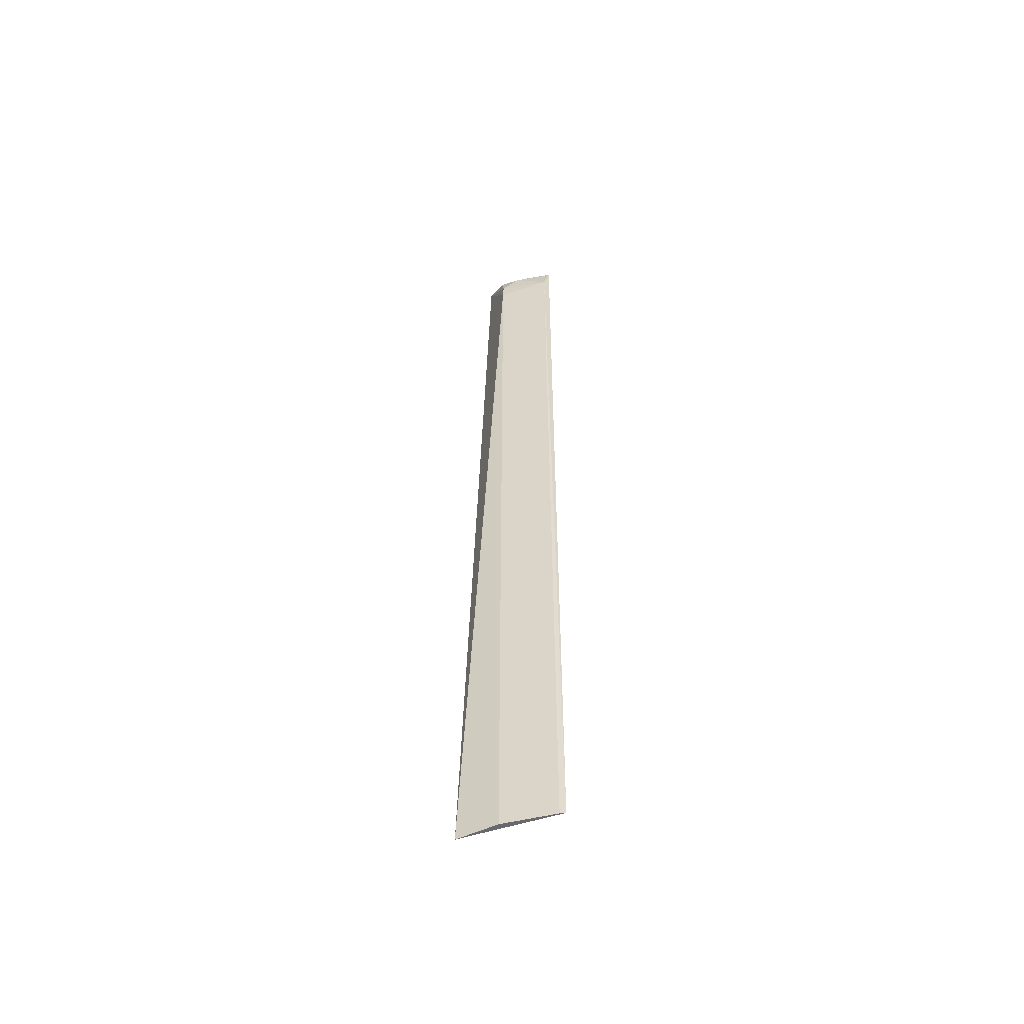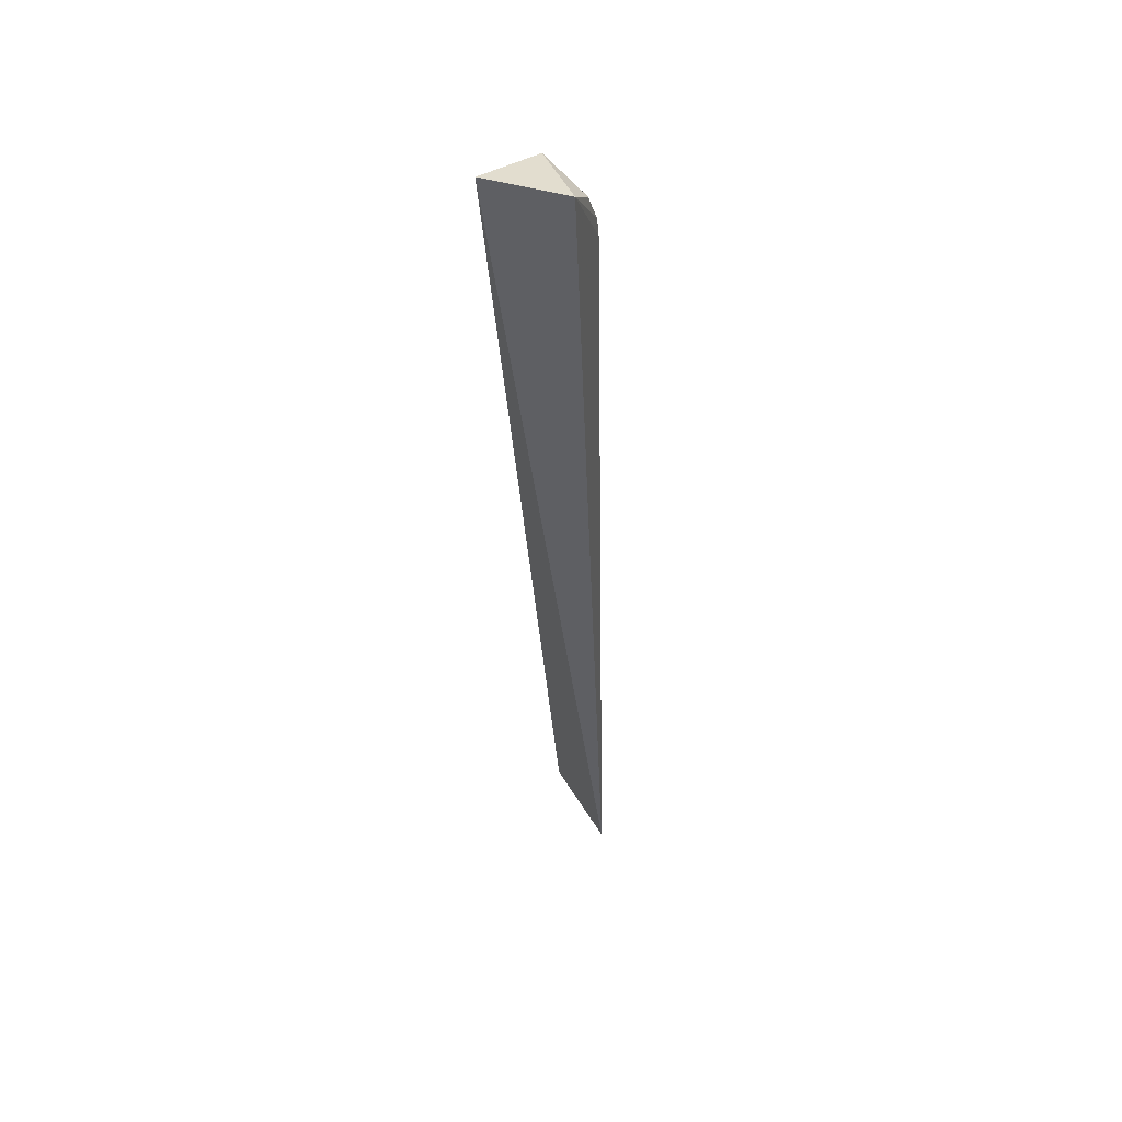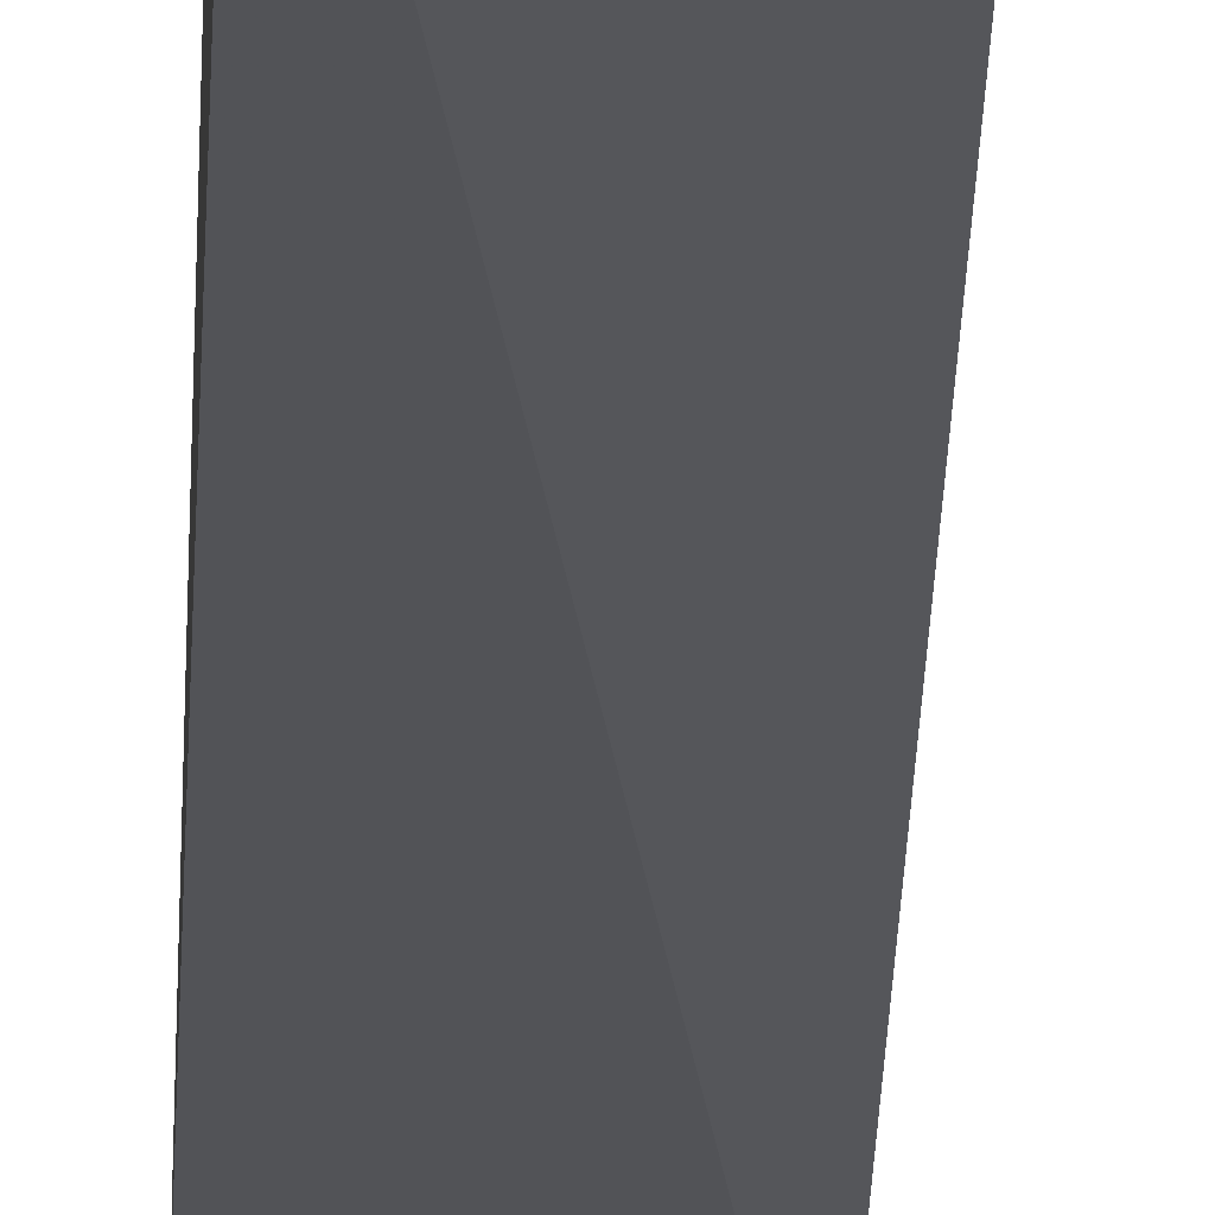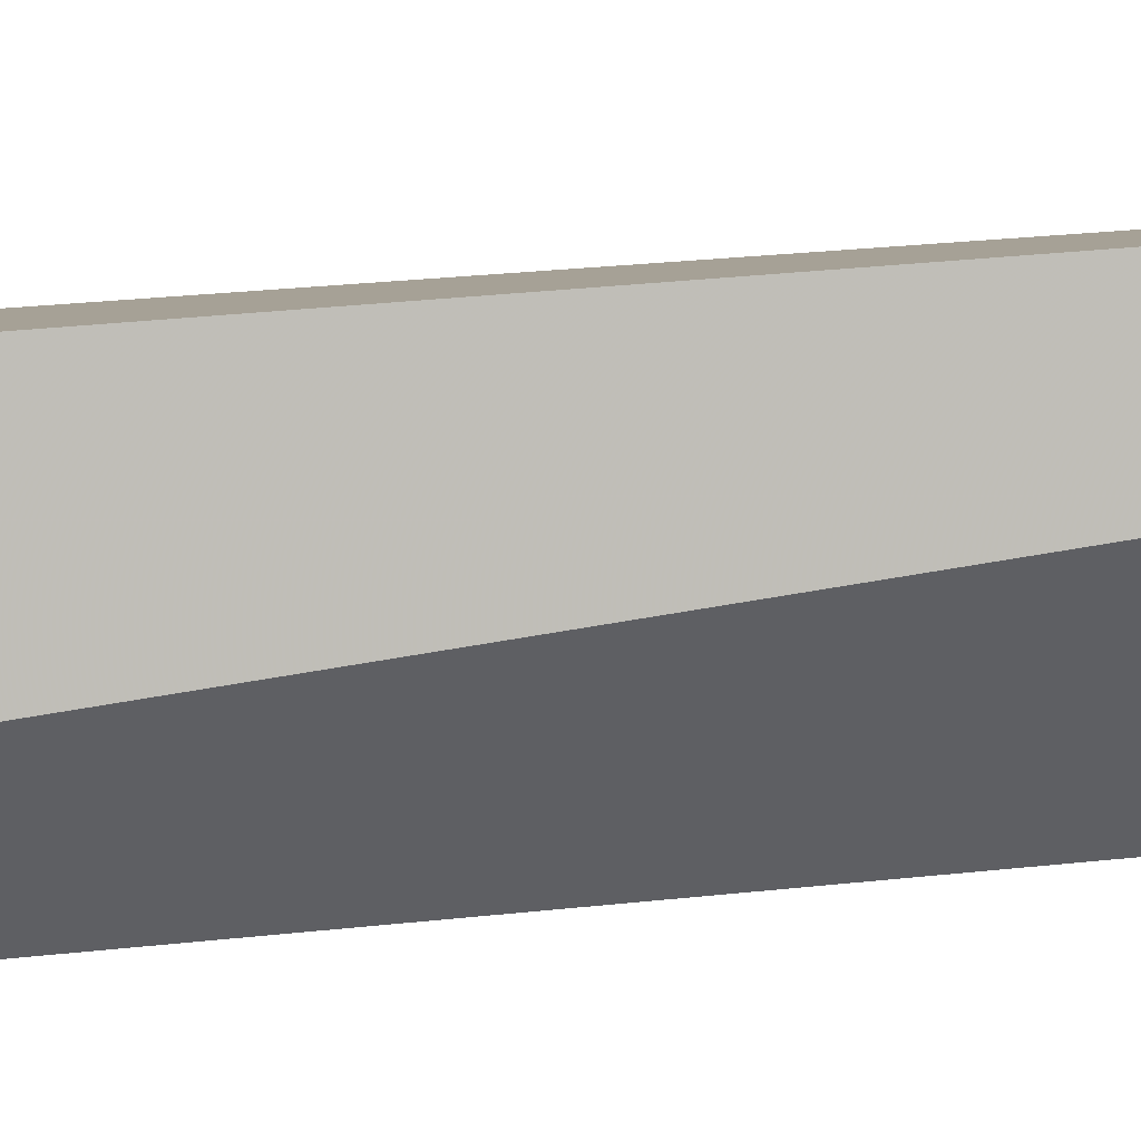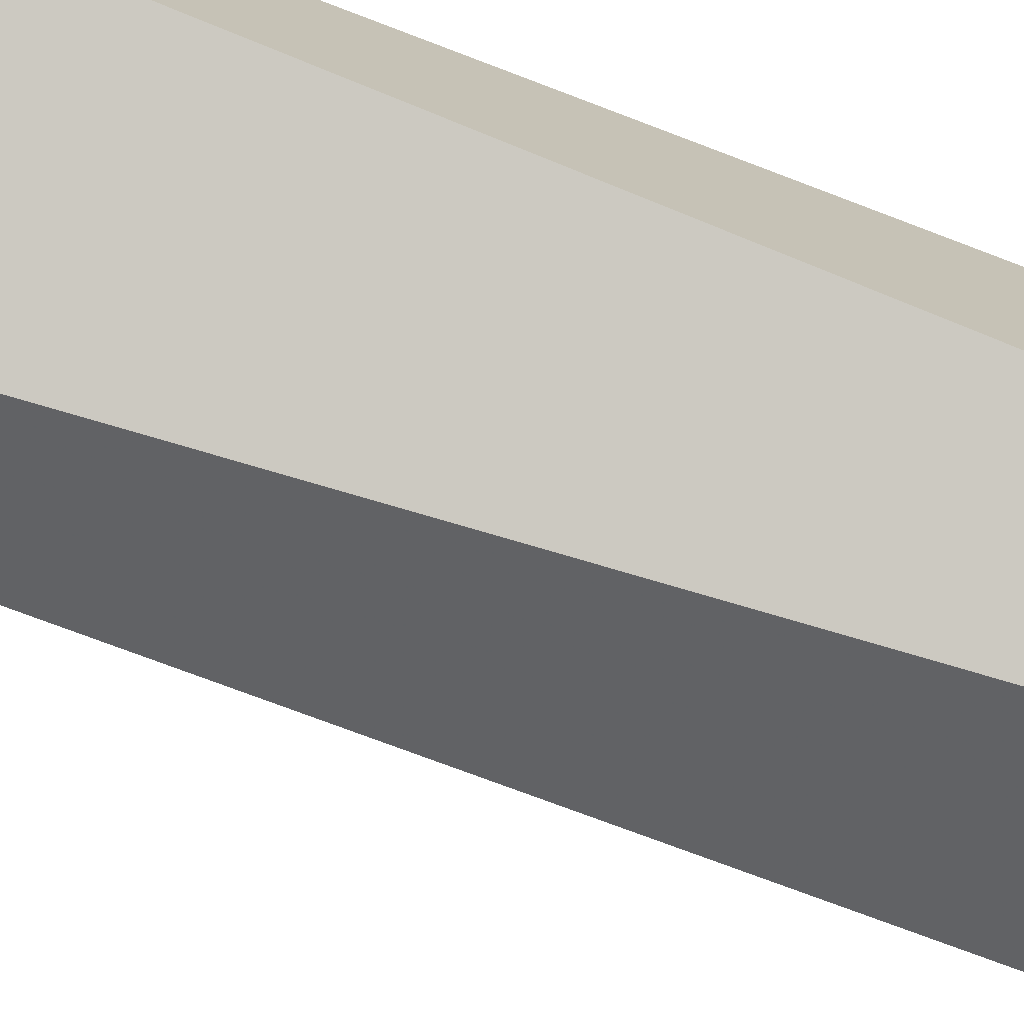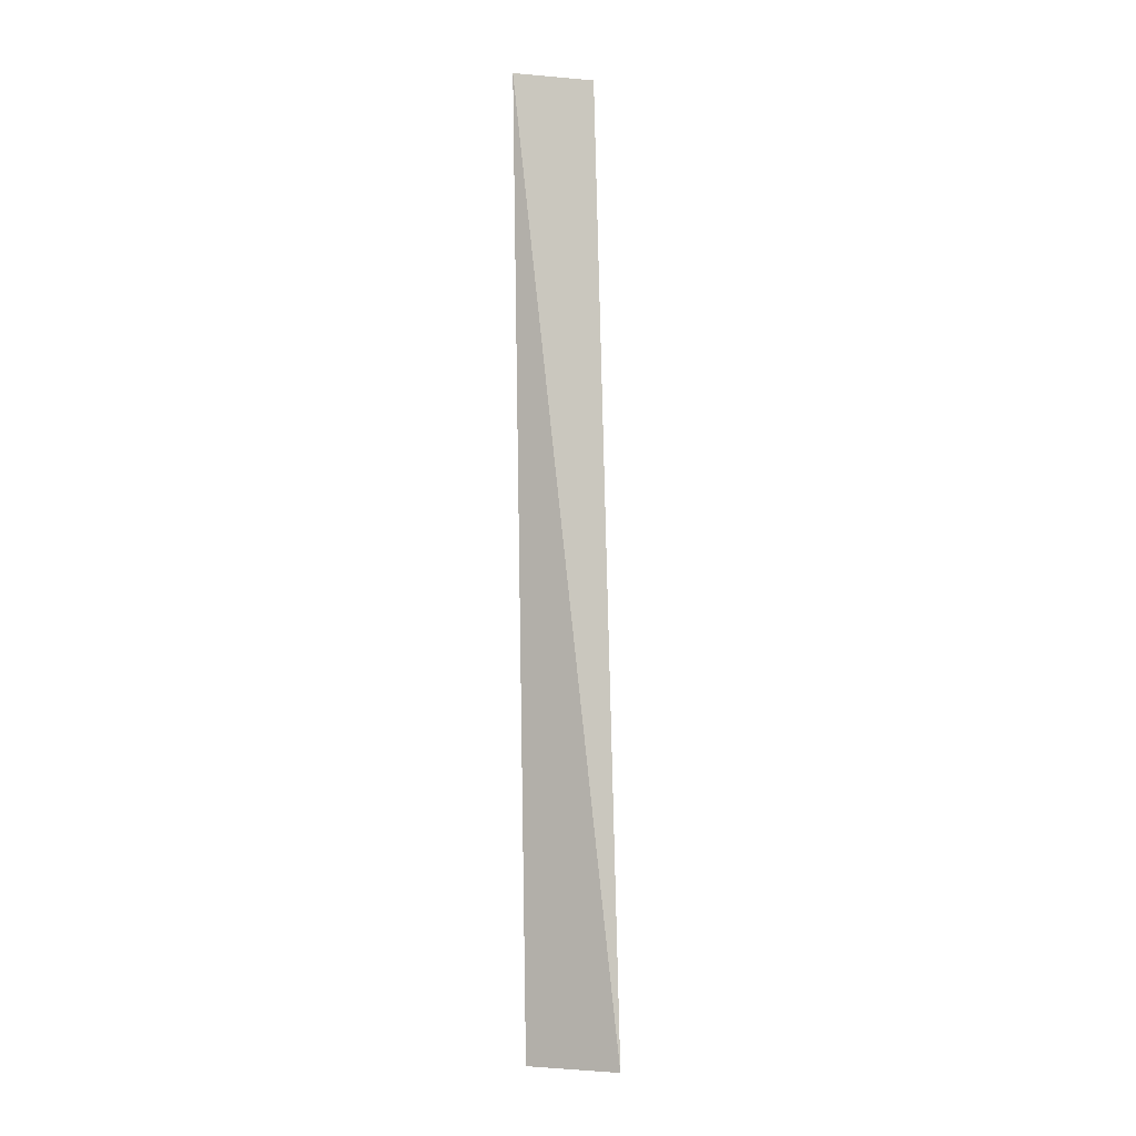
<metadata>
{"format":"obj","ext":"obj","renderer":"f3d","projection":"perspective","resolution":1024,"background":"white","views":[{"elev":-52.7,"azim":-177.9,"up":"+Z"},{"elev":50.7,"azim":42.9,"up":"+Z"},{"elev":-18.9,"azim":-1.9,"up":"+Y"},{"elev":-61.0,"azim":92.6,"up":"+Y"},{"elev":-74.8,"azim":-111.2,"up":"+Y"},{"elev":-5.7,"azim":7.3,"up":"+Z"}]}
</metadata>
<code>
v 0.009065 0.0814 0.3207
v 0.07664 0.1277 -0.3561
v 0.06198 0.1057 0.3218
v 0.009189 0.1439 0.29
v 0.009489 0.1484 -0.3561
v 0.04978 0.1399 0.2645
v 0.009591 0.1348 0.3062
v 0.05109 0.1286 0.3017
v 0.01341 0.1474 0.2716
v 0.04988 0.1401 -0.3561
v 0.03696 0.1397 0.29
v 0.04938 0.1387 0.2779
v 0.01346 0.1482 -0.3561
f 1 2 3
f 5 2 1
f 5 1 4
f 6 3 2
f 7 1 3
f 7 4 1
f 8 7 3
f 9 5 4
f 10 6 2
f 10 2 5
f 11 4 7
f 11 7 8
f 11 9 4
f 12 8 3
f 12 3 6
f 12 11 8
f 12 6 9
f 12 9 11
f 13 9 6
f 13 6 10
f 13 10 5
f 13 5 9

</code>
